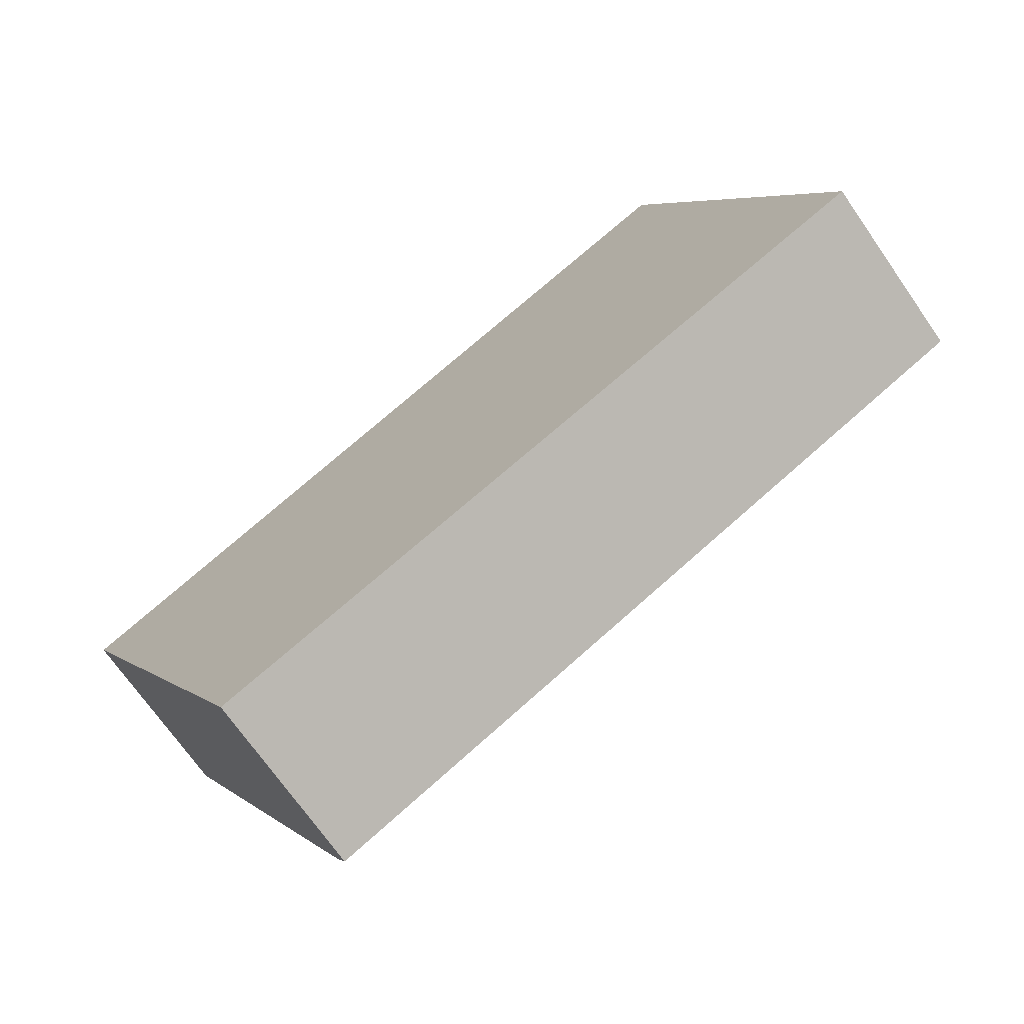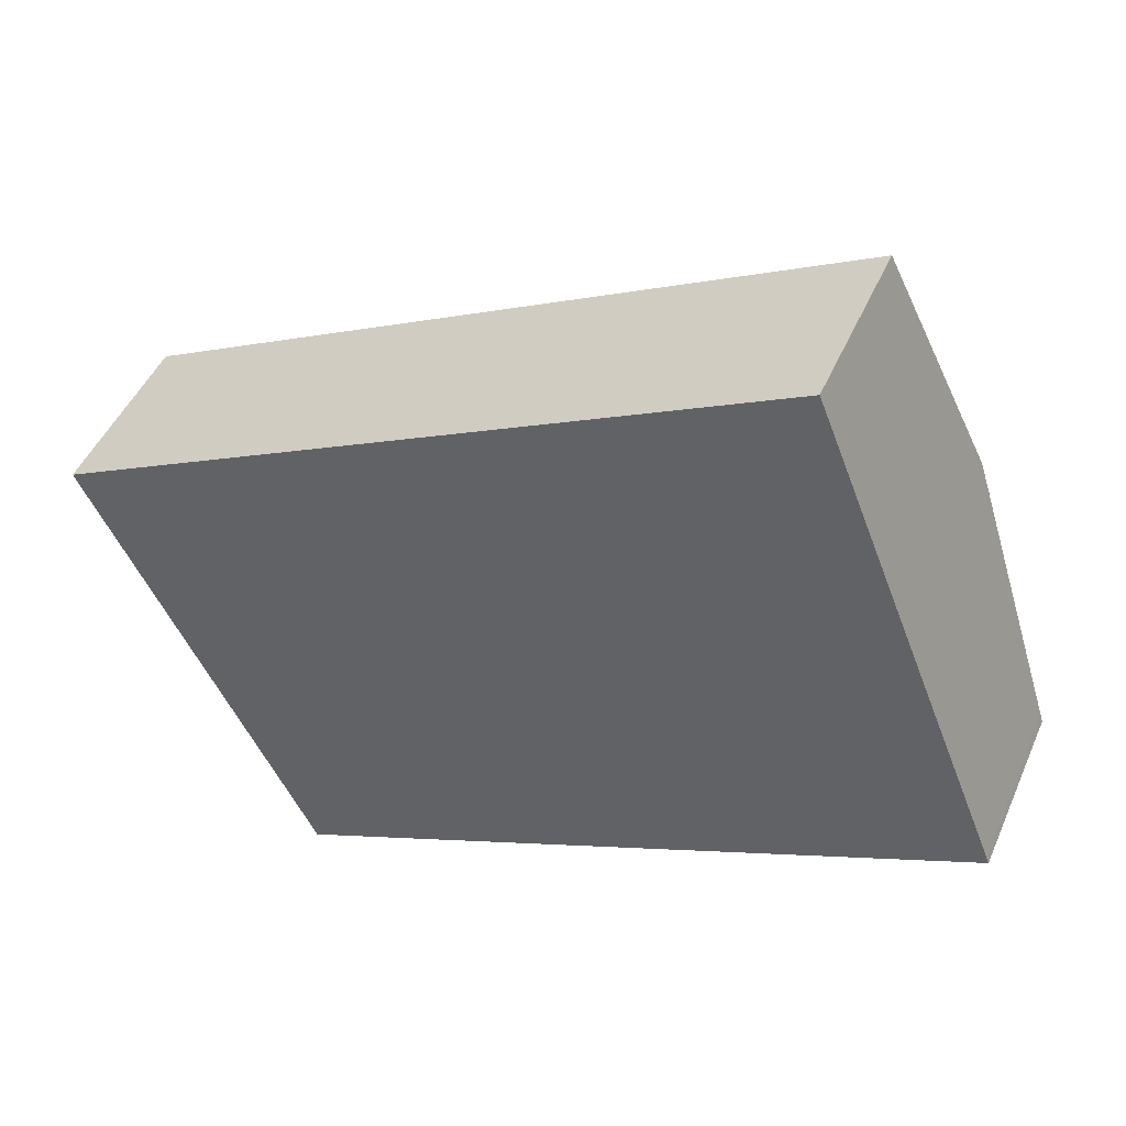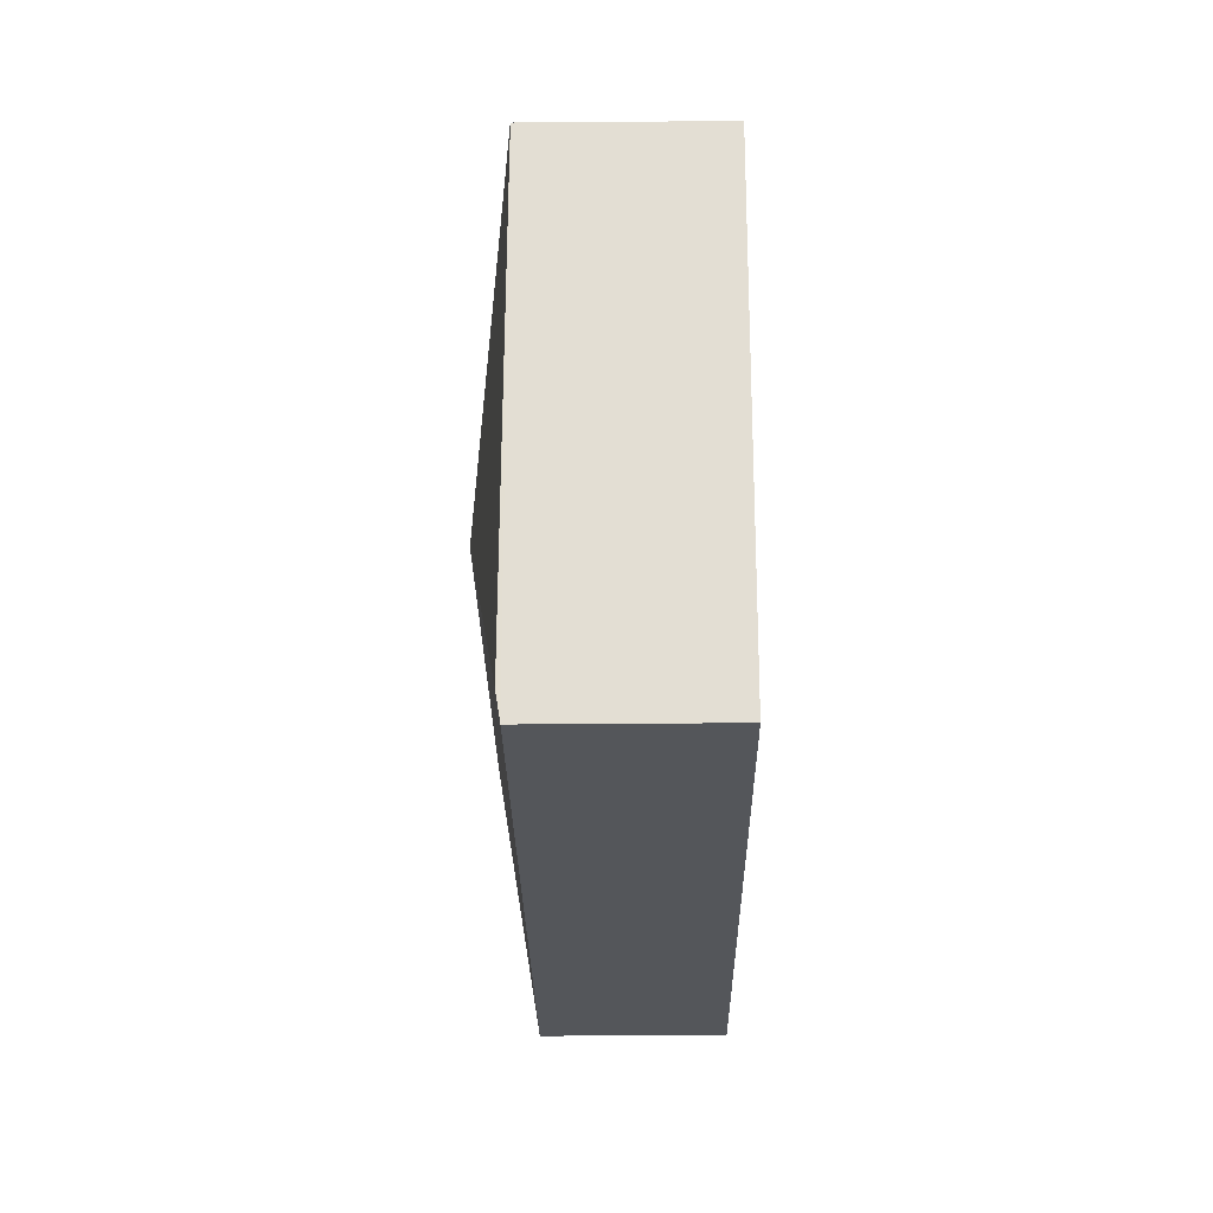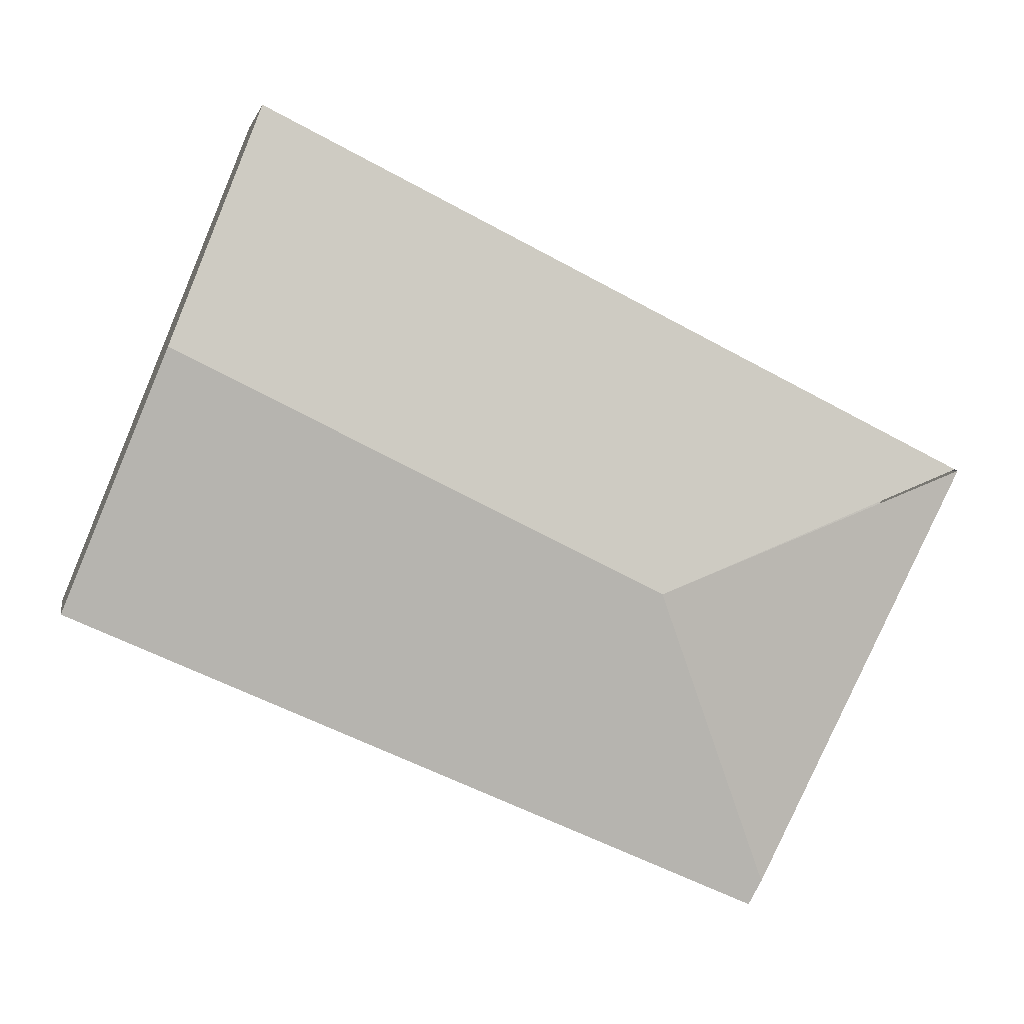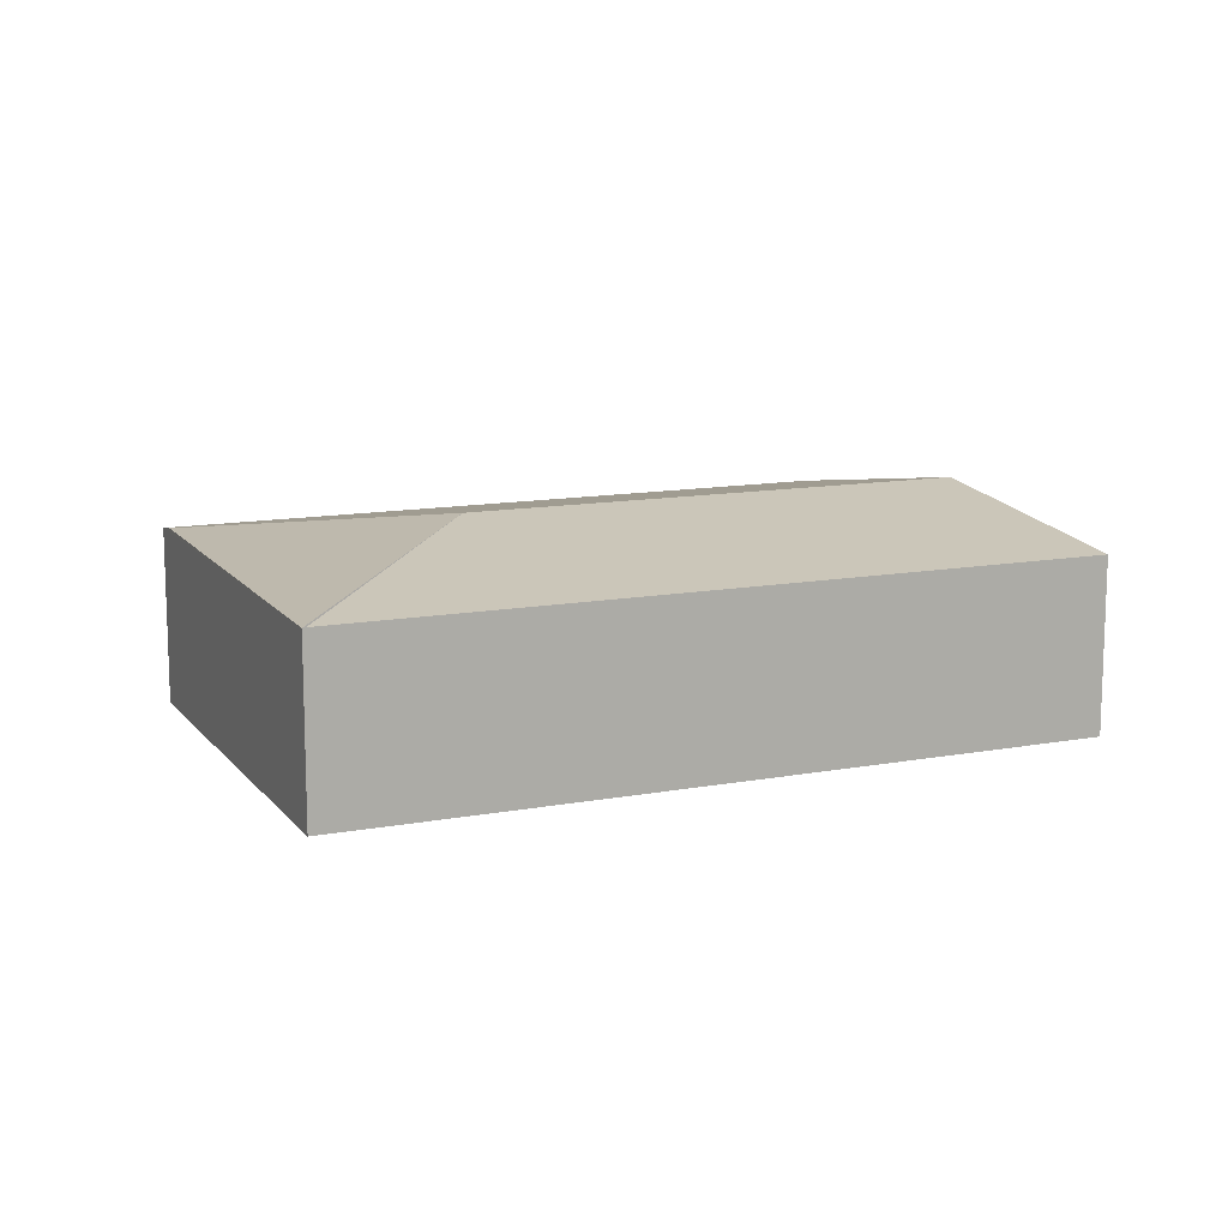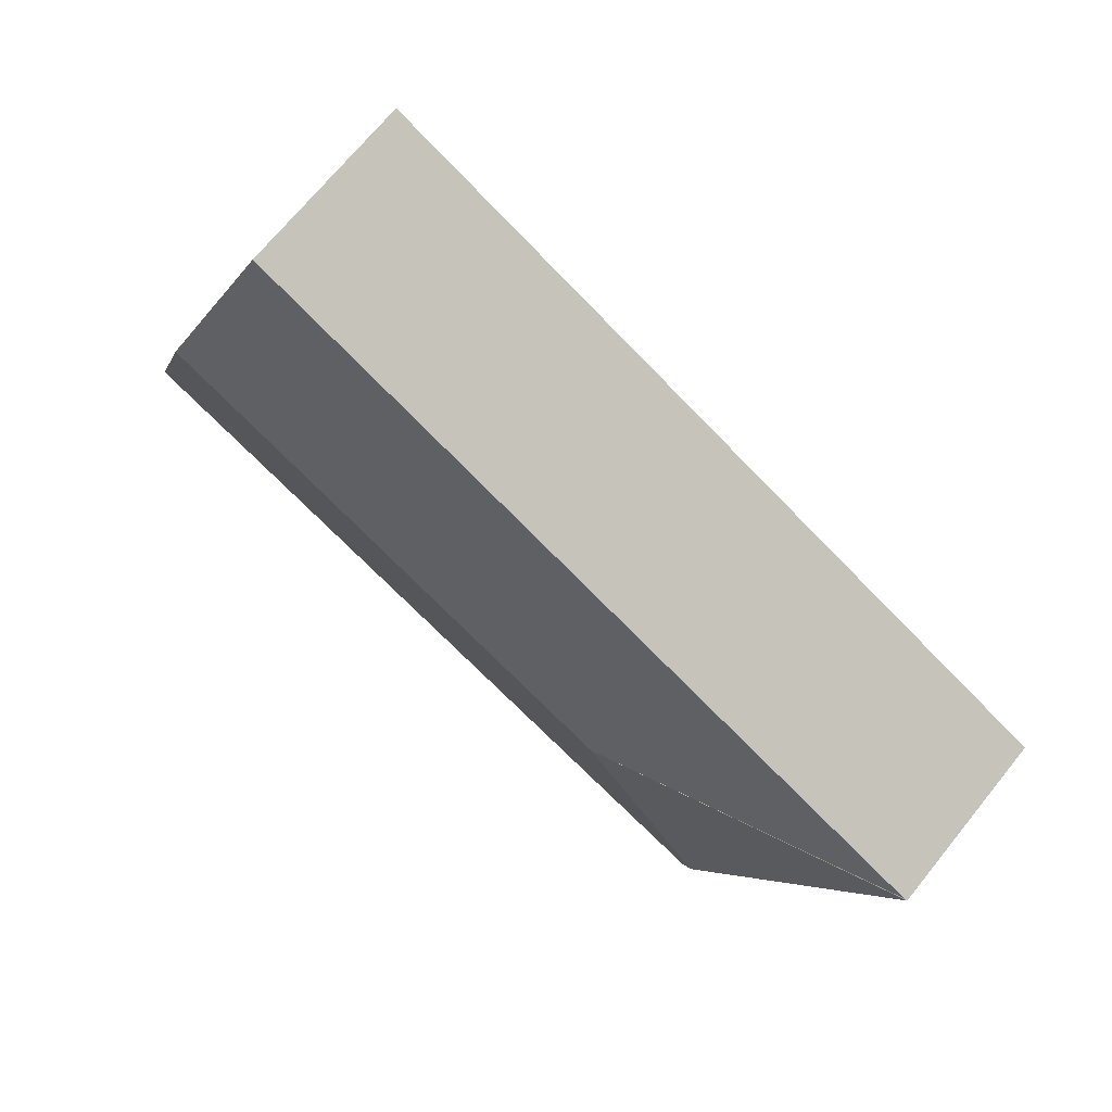
<metadata>
{"format":"obj","ext":"obj","renderer":"f3d","projection":"perspective","resolution":1024,"background":"white","views":[{"elev":-71.1,"azim":34.9,"up":"+Z"},{"elev":46.5,"azim":22.8,"up":"+Z"},{"elev":-49.6,"azim":-89.5,"up":"+Z"},{"elev":2.1,"azim":169.4,"up":"+Z"},{"elev":12.3,"azim":-50.3,"up":"+Y"},{"elev":69.6,"azim":-141.1,"up":"+Z"}]}
</metadata>
<code>
v  5.409 1.473 0.815
v  0.022 1.209 0.011
v  4.783 1.209 2.395
v  2.167 1.473 -0.808
v  6.073 1.194 -0.857
v  6.092 1.186 -0.906
v  5.034 1.194 -1.378
v  1.492 1.221 -2.956
v  1.41 1.249 -2.793
v  0 1.206 7.385e-17
v  1.492 1.81e-16 -2.956
v  0 0 0
v  1.41 1.71e-16 -2.793
v  4.783 -1.467e-16 2.395
v  0.022 -6.736e-19 0.011
v  5.409 -4.99e-17 0.815
v  6.073 5.248e-17 -0.857
v  6.092 5.548e-17 -0.906
v  5.034 8.438e-17 -1.378
g defaultobject
f 1 2 3
f 2 1 4
f 5 4 1
f 4 5 6
f 4 6 7
f 4 7 8
f 4 8 9
f 4 9 10
f 8 10 9
f 10 8 11
f 10 11 12
f 12 11 13
f 10 3 2
f 3 10 12
f 3 12 14
f 14 12 15
f 14 1 3
f 1 14 16
f 1 16 5
f 5 16 17
f 5 17 6
f 6 17 18
f 7 11 8
f 11 7 19
f 19 7 6
f 19 6 18
f 13 15 12
f 15 13 14
f 14 13 11
f 14 11 19
f 14 19 16
f 16 19 18
f 16 18 17

</code>
